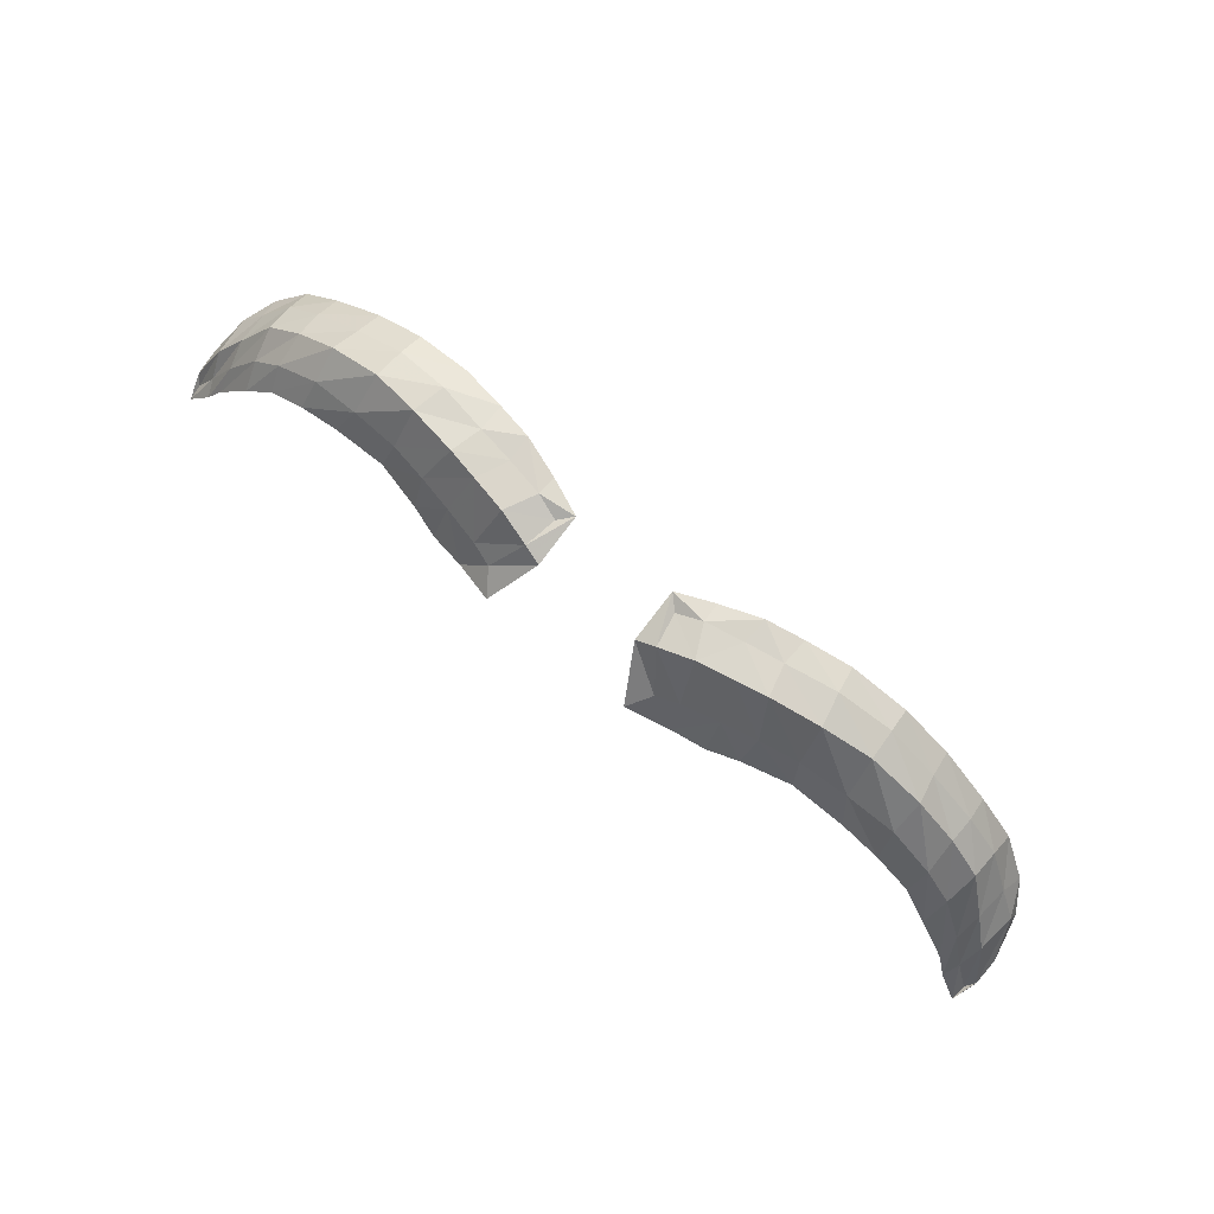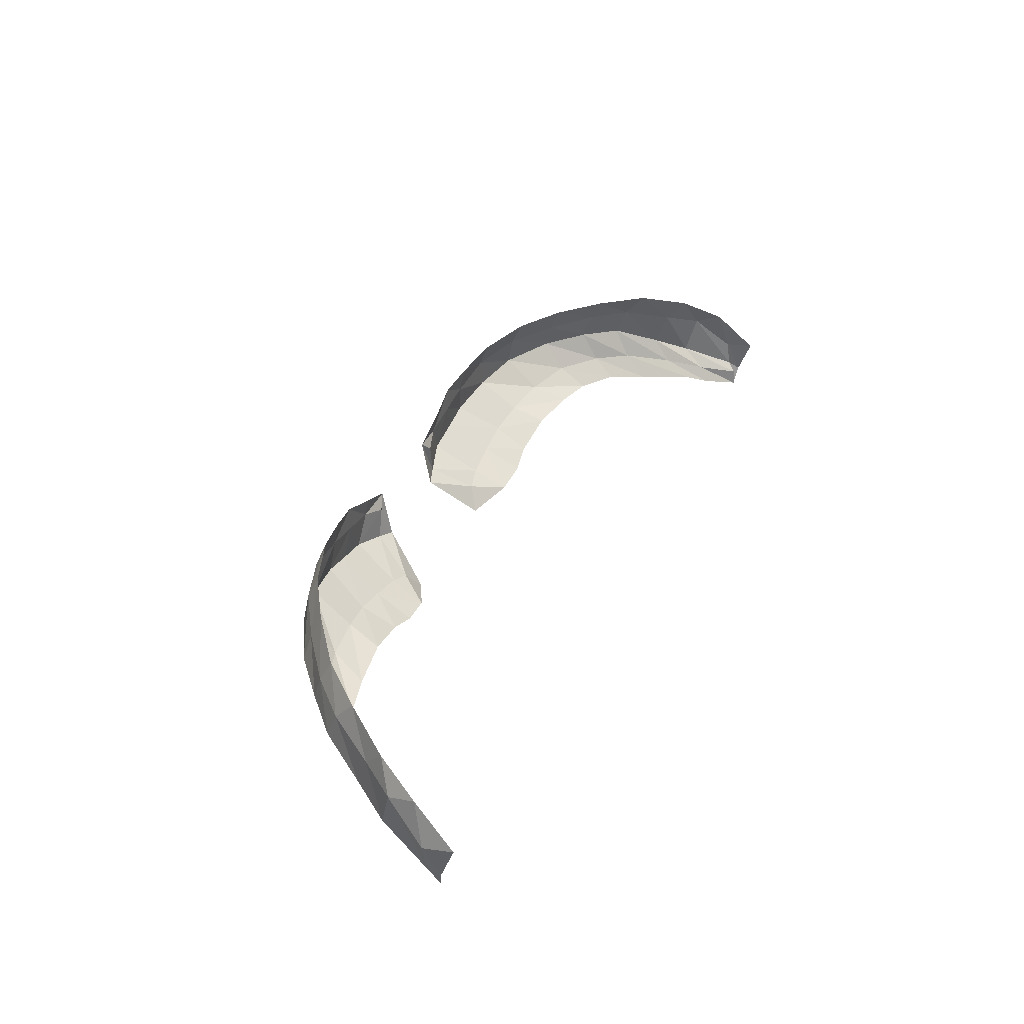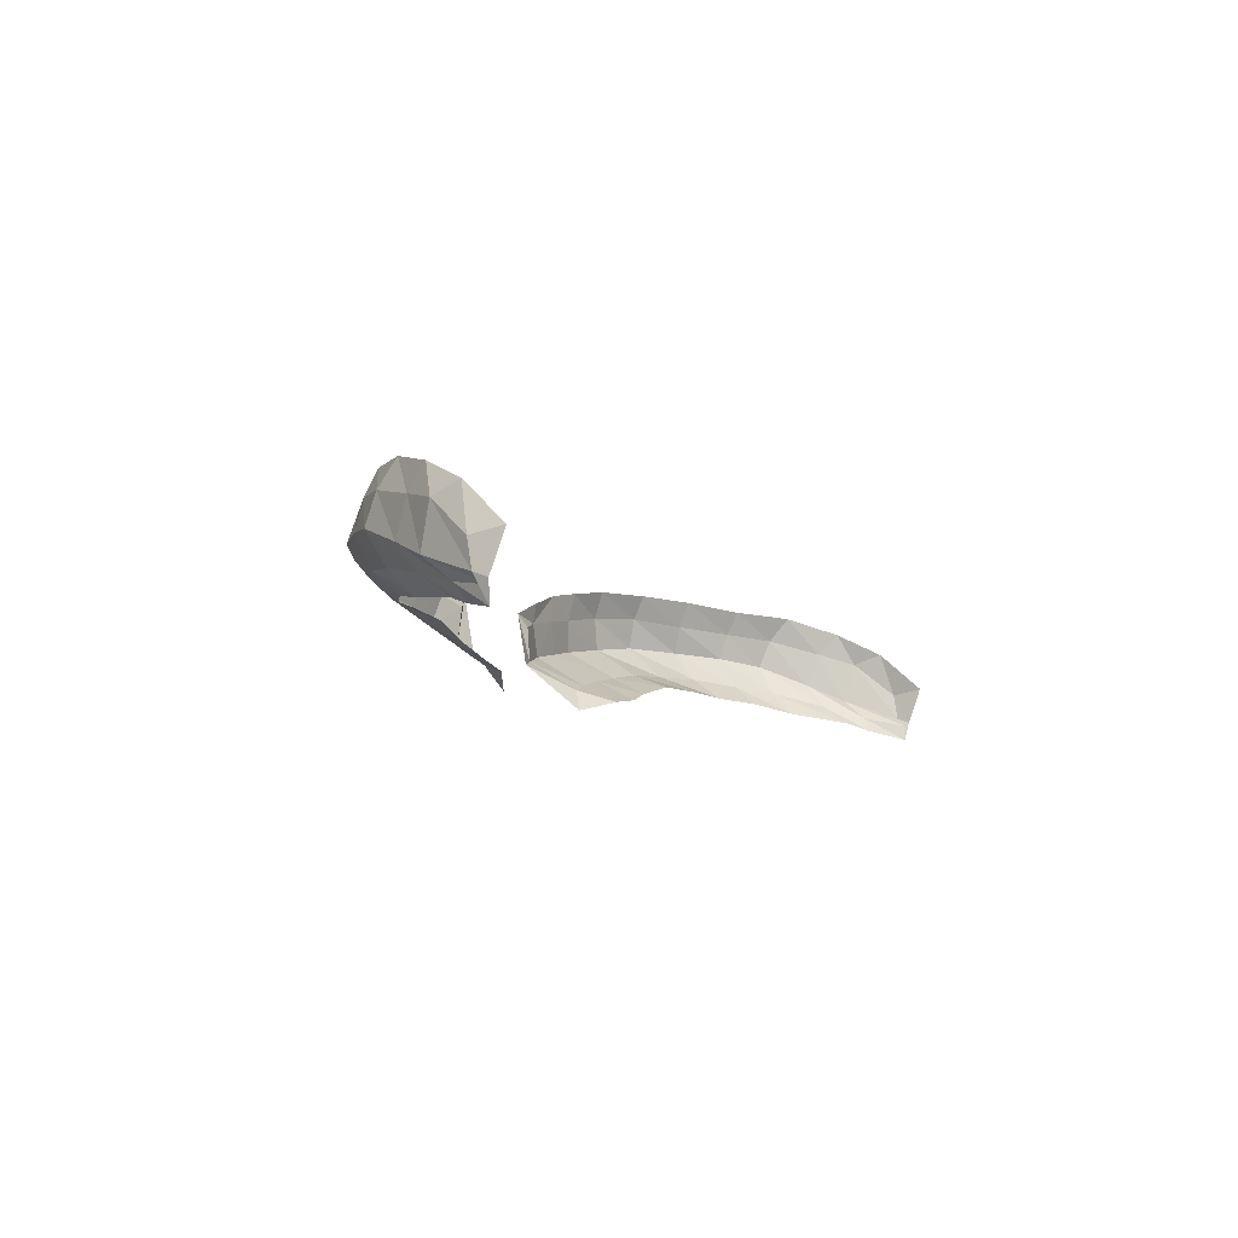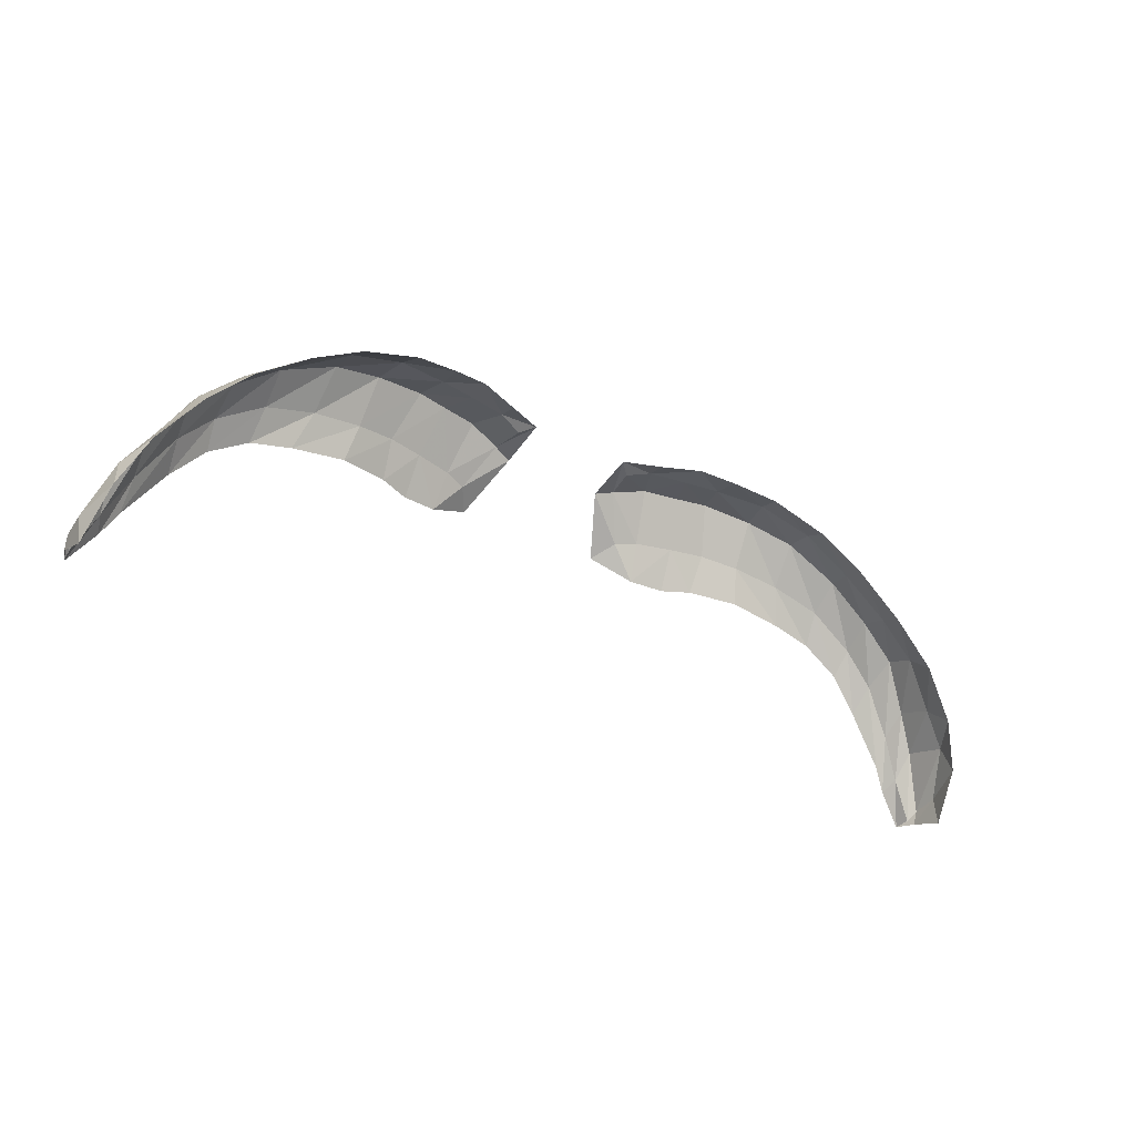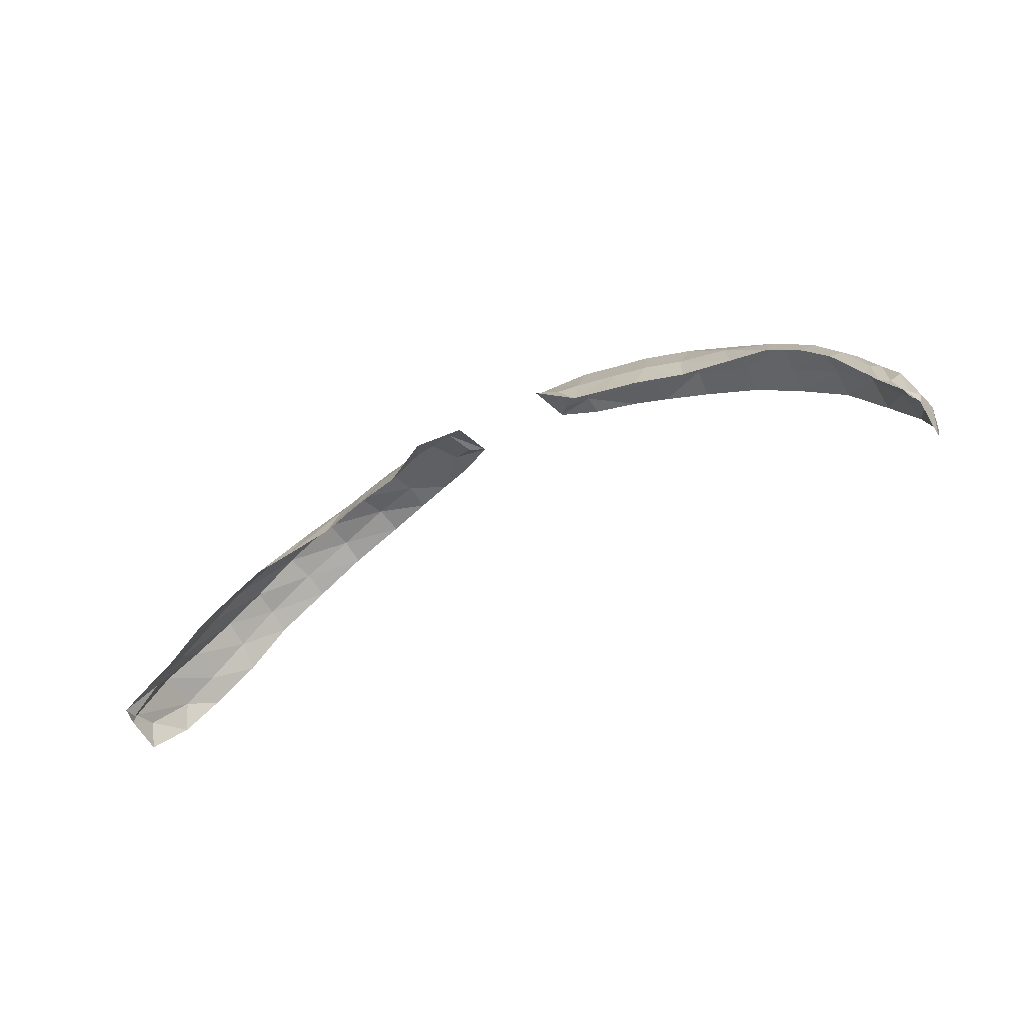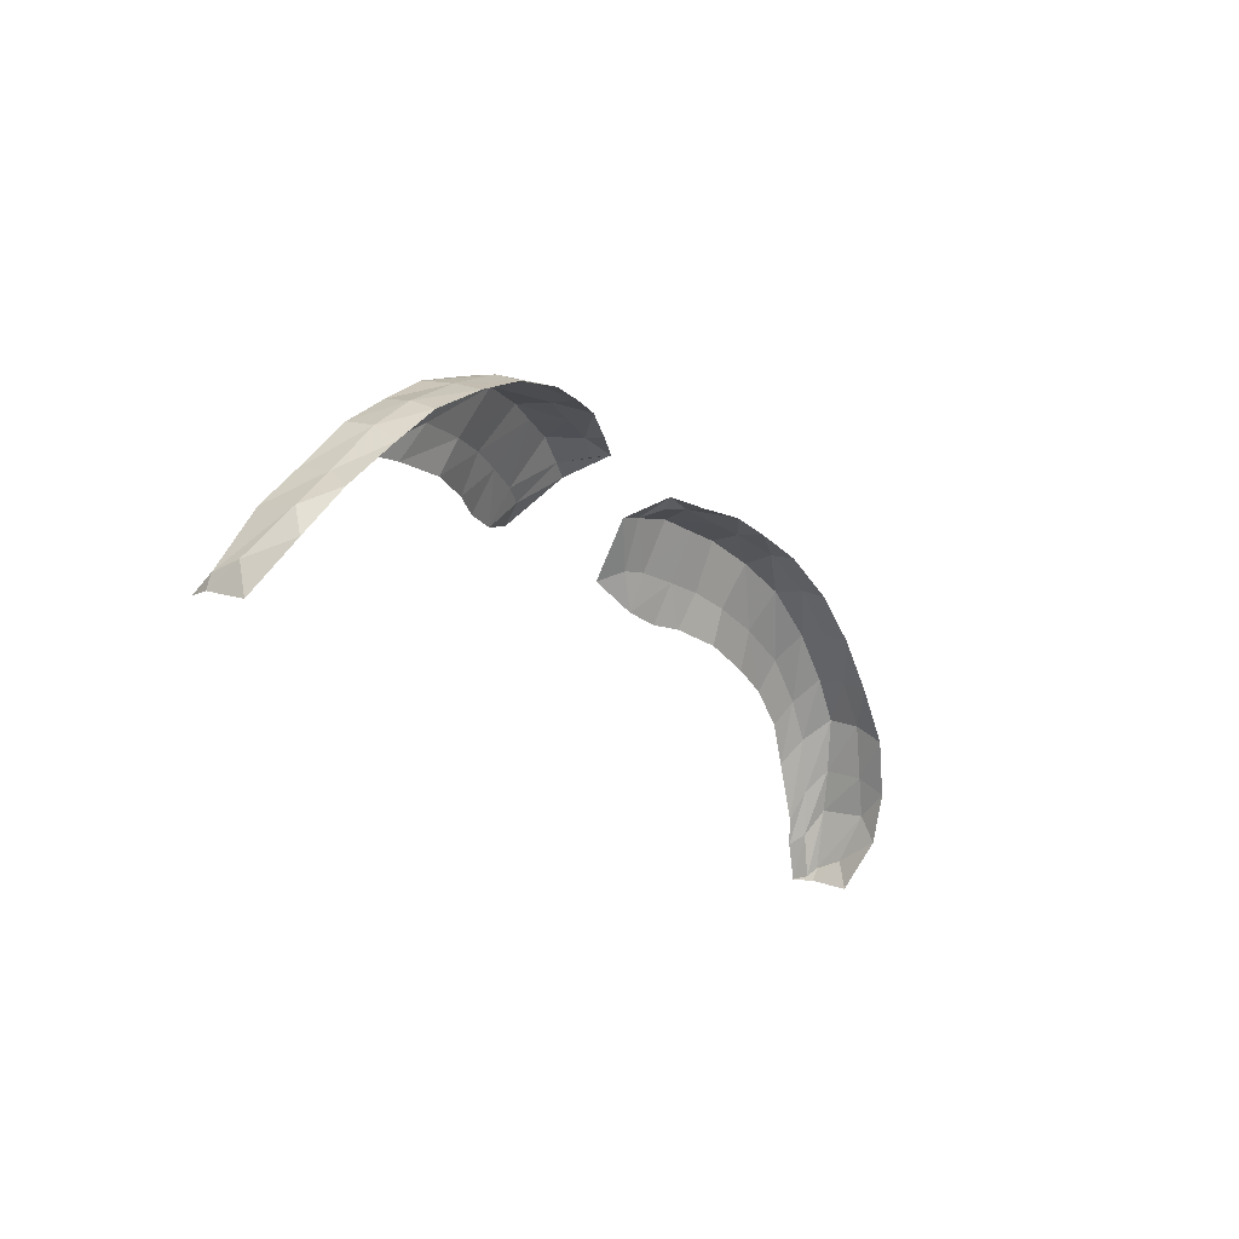
<metadata>
{"format":"obj","ext":"obj","renderer":"f3d","projection":"perspective","resolution":1024,"background":"white","views":[{"elev":78.3,"azim":38.5,"up":"+Z"},{"elev":36.5,"azim":112.5,"up":"+Y"},{"elev":-9.6,"azim":115.5,"up":"+Y"},{"elev":-33.5,"azim":146.7,"up":"+Z"},{"elev":-40.1,"azim":33.3,"up":"+Z"},{"elev":-21.4,"azim":121.5,"up":"+Z"}]}
</metadata>
<code>
v 0.1845 7.559 1.395
v 0.1427 7.552 1.398
v 0.1555 7.689 1.49
v 0.107 7.672 1.488
v 0.2203 7.571 1.399
v 0.1998 7.699 1.483
v 0.2791 7.586 1.394
v 0.2544 7.709 1.472
v 0.3455 7.587 1.383
v 0.324 7.713 1.446
v 0.3955 7.584 1.372
v 0.3847 7.711 1.41
v 0.4418 7.581 1.342
v 0.4461 7.705 1.366
v 0.4784 7.57 1.303
v 0.4952 7.7 1.314
v 0.521 7.559 1.242
v 0.5371 7.68 1.259
v 0.5372 7.549 1.215
v 0.5623 7.654 1.208
v 0.5653 7.538 1.178
v 0.5736 7.606 1.158
v 0.0921 7.537 1.422
v 0.0631 7.653 1.489
v 0.1821 7.584 1.442
v 0.1372 7.574 1.441
v 0.2244 7.594 1.442
v 0.2712 7.603 1.436
v 0.3308 7.607 1.426
v 0.3916 7.611 1.407
v 0.4468 7.605 1.37
v 0.4837 7.599 1.331
v 0.5194 7.583 1.275
v 0.5441 7.568 1.227
v 0.5673 7.558 1.179
v 0.1109 7.564 1.436
v 0.1535 7.657 1.491
v 0.1982 7.665 1.491
v 0.2592 7.677 1.484
v 0.3253 7.684 1.46
v 0.3875 7.681 1.424
v 0.4473 7.676 1.381
v 0.4918 7.671 1.339
v 0.5283 7.654 1.284
v 0.5568 7.642 1.243
v 0.5757 7.6 1.195
v 0.1078 7.648 1.492
v 0.0784 7.638 1.484
v 0.1697 7.619 1.495
v 0.2072 7.627 1.495
v 0.2677 7.638 1.485
v 0.3269 7.647 1.468
v 0.3936 7.647 1.433
v 0.4455 7.644 1.392
v 0.4892 7.636 1.352
v 0.5229 7.613 1.298
v 0.5495 7.593 1.256
v 0.5747 7.568 1.19
v 0.126 7.61 1.496
v 0.0856 7.598 1.485
v 0.063 7.591 1.478
v 0.574 7.562 1.174
v -0.1845 7.559 1.395
v -0.1427 7.552 1.398
v -0.1555 7.689 1.49
v -0.107 7.672 1.488
v -0.2203 7.571 1.399
v -0.1998 7.699 1.483
v -0.2791 7.586 1.394
v -0.2544 7.709 1.472
v -0.3455 7.587 1.383
v -0.324 7.713 1.446
v -0.3955 7.584 1.372
v -0.3847 7.711 1.41
v -0.4418 7.581 1.342
v -0.4461 7.705 1.366
v -0.4784 7.57 1.303
v -0.4952 7.7 1.314
v -0.521 7.559 1.242
v -0.5371 7.68 1.259
v -0.5372 7.549 1.215
v -0.5623 7.654 1.208
v -0.5653 7.538 1.178
v -0.5736 7.606 1.158
v -0.0921 7.537 1.422
v -0.0631 7.653 1.489
v -0.1821 7.584 1.442
v -0.1372 7.574 1.441
v -0.2244 7.594 1.442
v -0.2712 7.603 1.436
v -0.3308 7.607 1.426
v -0.3916 7.611 1.407
v -0.4468 7.605 1.37
v -0.4837 7.599 1.331
v -0.5194 7.583 1.275
v -0.5441 7.568 1.227
v -0.5673 7.558 1.179
v -0.1109 7.564 1.436
v -0.1535 7.657 1.491
v -0.1982 7.665 1.491
v -0.2592 7.677 1.484
v -0.3253 7.684 1.46
v -0.3875 7.681 1.424
v -0.4473 7.676 1.381
v -0.4918 7.671 1.339
v -0.5283 7.654 1.284
v -0.5568 7.642 1.243
v -0.5757 7.6 1.195
v -0.1078 7.648 1.492
v -0.0784 7.638 1.484
v -0.1697 7.619 1.495
v -0.2072 7.627 1.495
v -0.2677 7.638 1.485
v -0.3269 7.647 1.468
v -0.3936 7.647 1.433
v -0.4455 7.644 1.392
v -0.4892 7.636 1.352
v -0.5229 7.613 1.298
v -0.5495 7.593 1.256
v -0.5747 7.568 1.19
v -0.126 7.61 1.496
v -0.0856 7.598 1.485
v -0.063 7.591 1.478
v -0.574 7.562 1.174
f 47 37 3 4
f 25 1 5 27
f 27 5 7 28
f 28 7 9 29
f 29 9 11 30
f 30 11 13 31
f 31 13 15 32
f 32 15 17 33
f 33 17 19 34
f 34 19 21 35
f 47 4 24 48
f 2 1 25 26
f 49 25 27 50
f 50 27 28 51
f 51 28 29 52
f 52 29 30 53
f 53 30 31 54
f 54 31 32 55
f 55 32 33 56
f 56 33 34 57
f 57 34 35 58
f 2 26 36 23
f 59 49 37 47
f 59 47 48 60
f 3 37 38 6
f 6 38 39 8
f 8 39 40 10
f 10 40 41 12
f 12 41 42 14
f 14 42 43 16
f 16 43 44 18
f 18 44 45 20
f 20 45 46 22
f 60 48 24 61
f 58 35 21 62
f 37 49 50 38
f 38 50 51 39
f 39 51 52 40
f 40 52 53 41
f 41 53 54 42
f 42 54 55 43
f 43 55 56 44
f 44 56 57 45
f 45 57 58 46
f 26 25 49 59
f 26 59 60 36
f 36 60 61 23
f 46 58 62 22
f 109 66 65 99
f 87 89 67 63
f 89 90 69 67
f 90 91 71 69
f 91 92 73 71
f 92 93 75 73
f 93 94 77 75
f 94 95 79 77
f 95 96 81 79
f 96 97 83 81
f 109 110 86 66
f 64 88 87 63
f 111 112 89 87
f 112 113 90 89
f 113 114 91 90
f 114 115 92 91
f 115 116 93 92
f 116 117 94 93
f 117 118 95 94
f 118 119 96 95
f 119 120 97 96
f 64 85 98 88
f 121 109 99 111
f 121 122 110 109
f 65 68 100 99
f 68 70 101 100
f 70 72 102 101
f 72 74 103 102
f 74 76 104 103
f 76 78 105 104
f 78 80 106 105
f 80 82 107 106
f 82 84 108 107
f 122 123 86 110
f 120 124 83 97
f 99 100 112 111
f 100 101 113 112
f 101 102 114 113
f 102 103 115 114
f 103 104 116 115
f 104 105 117 116
f 105 106 118 117
f 106 107 119 118
f 107 108 120 119
f 88 121 111 87
f 88 98 122 121
f 98 85 123 122
f 108 84 124 120

</code>
